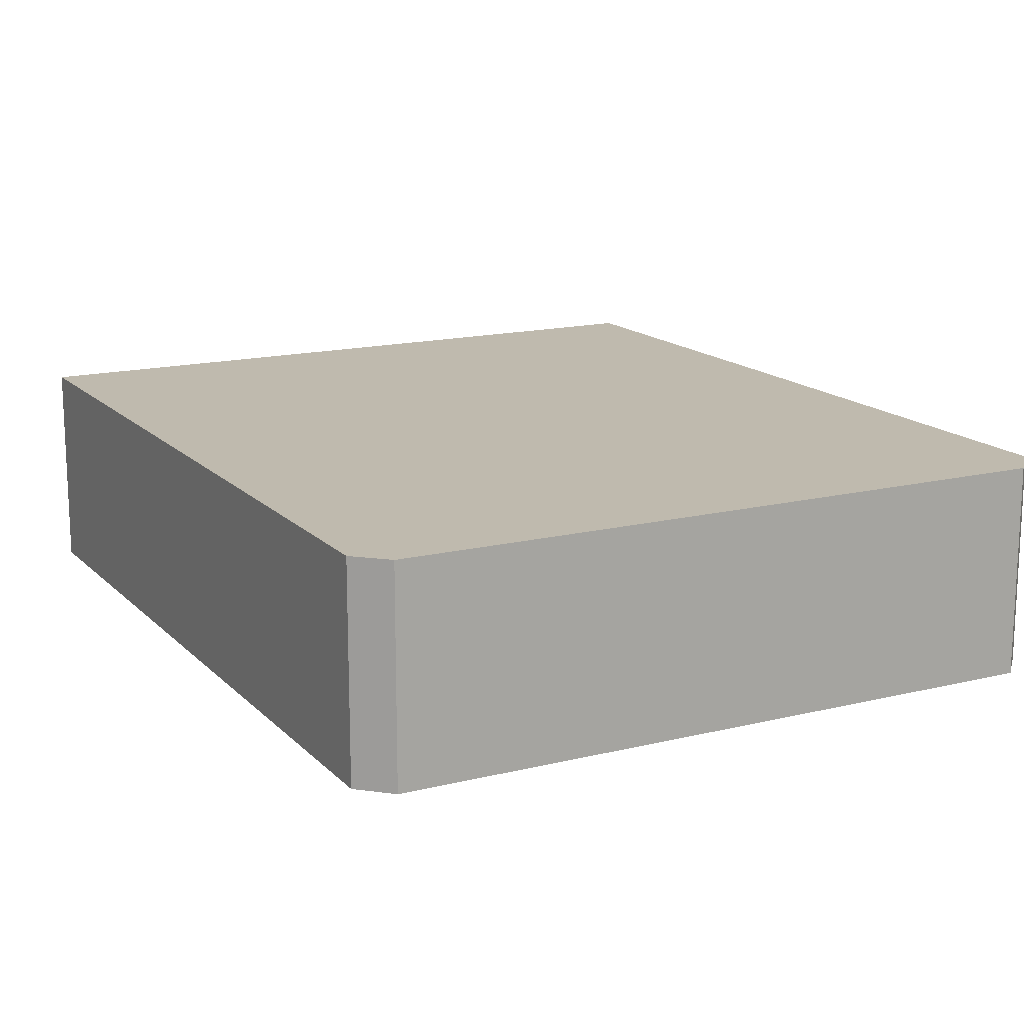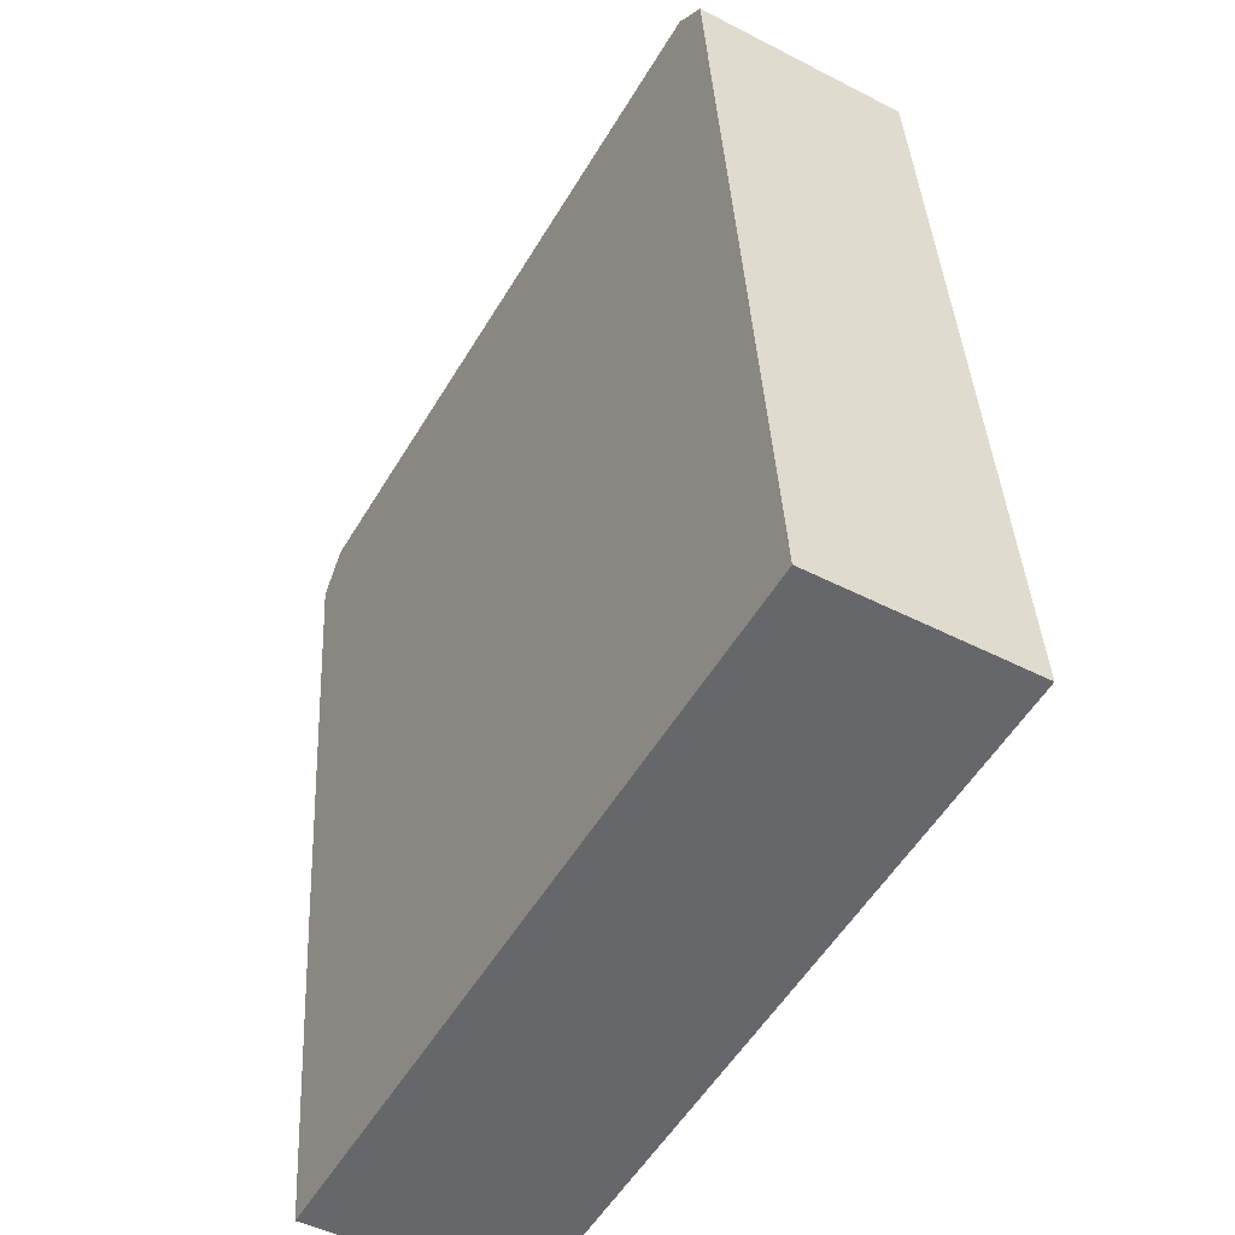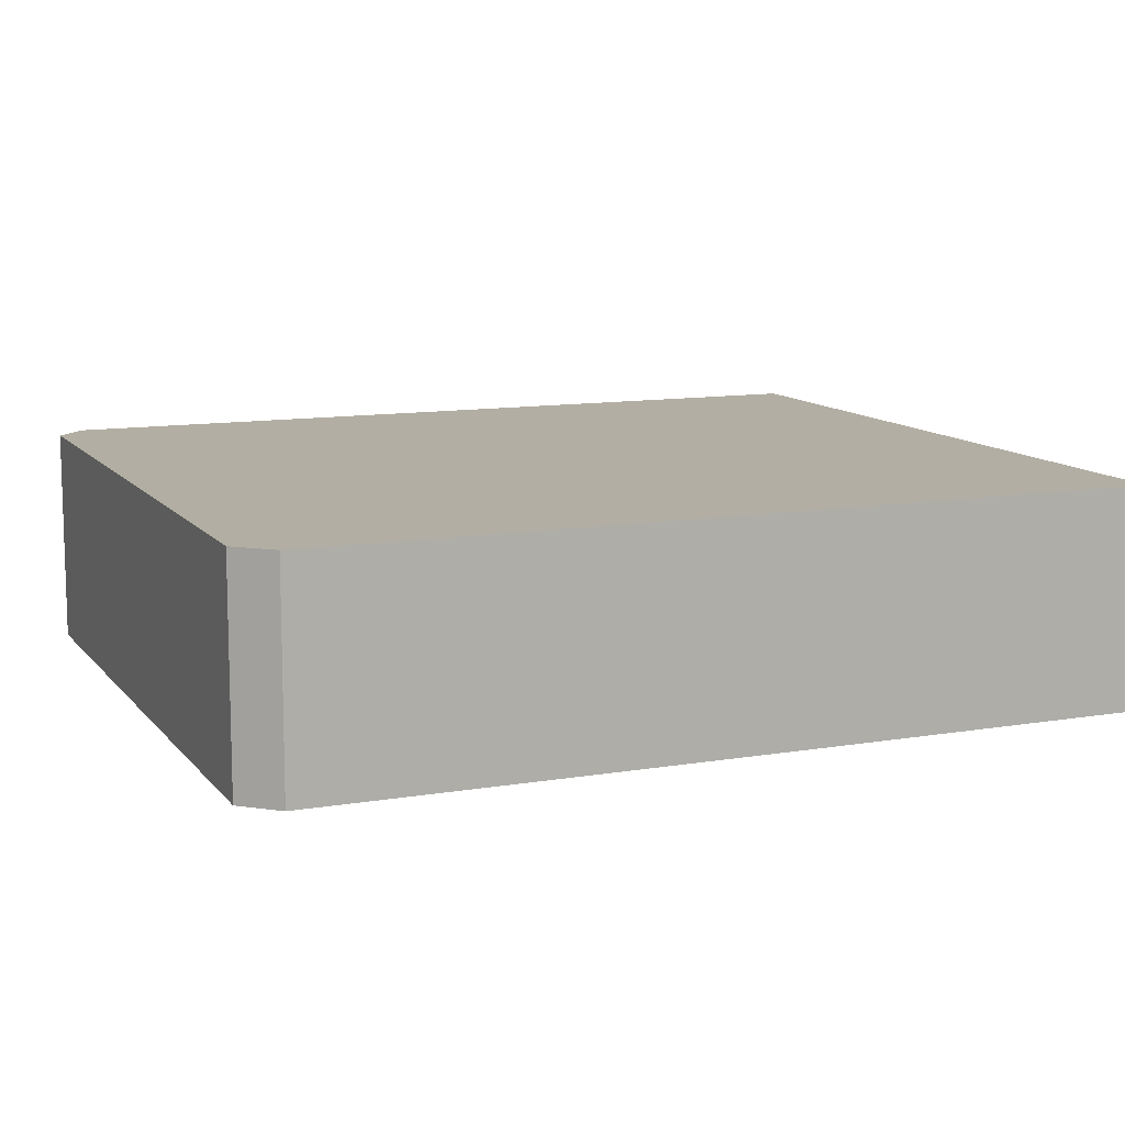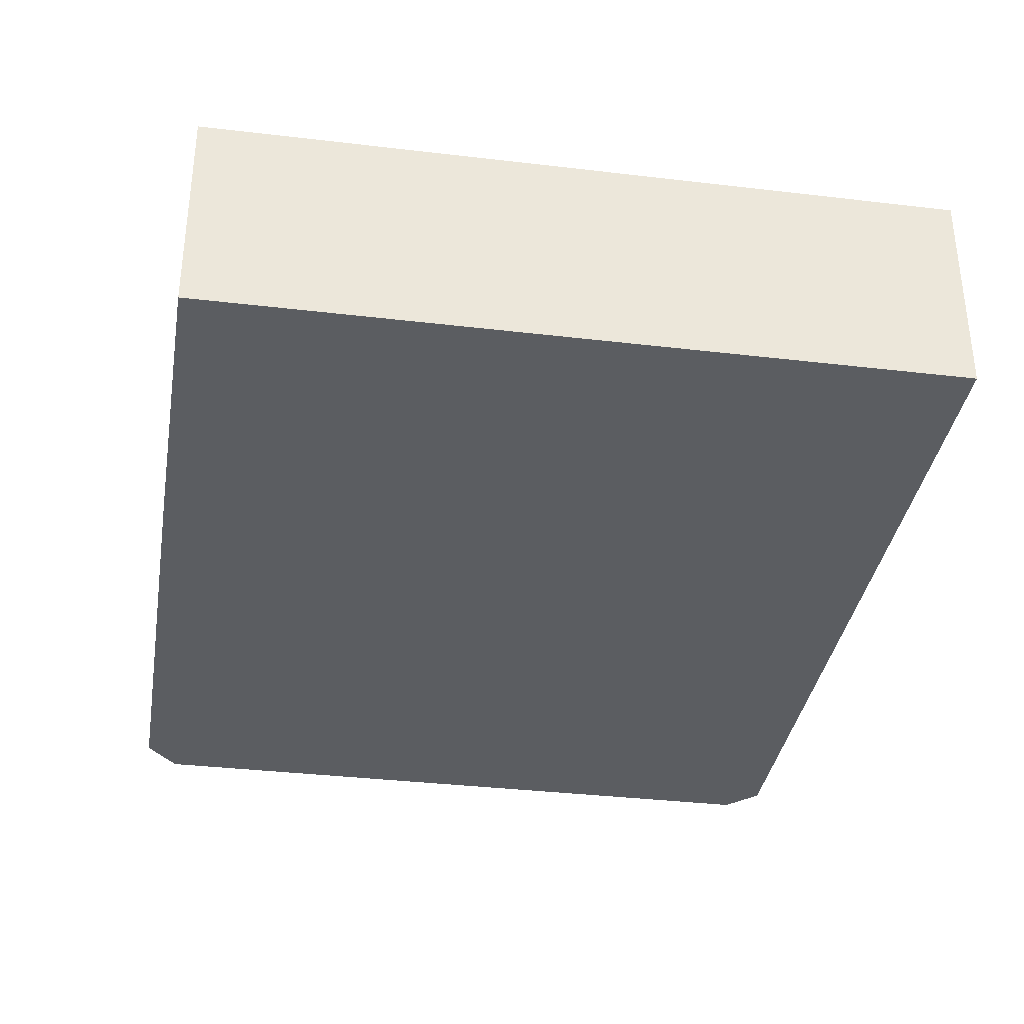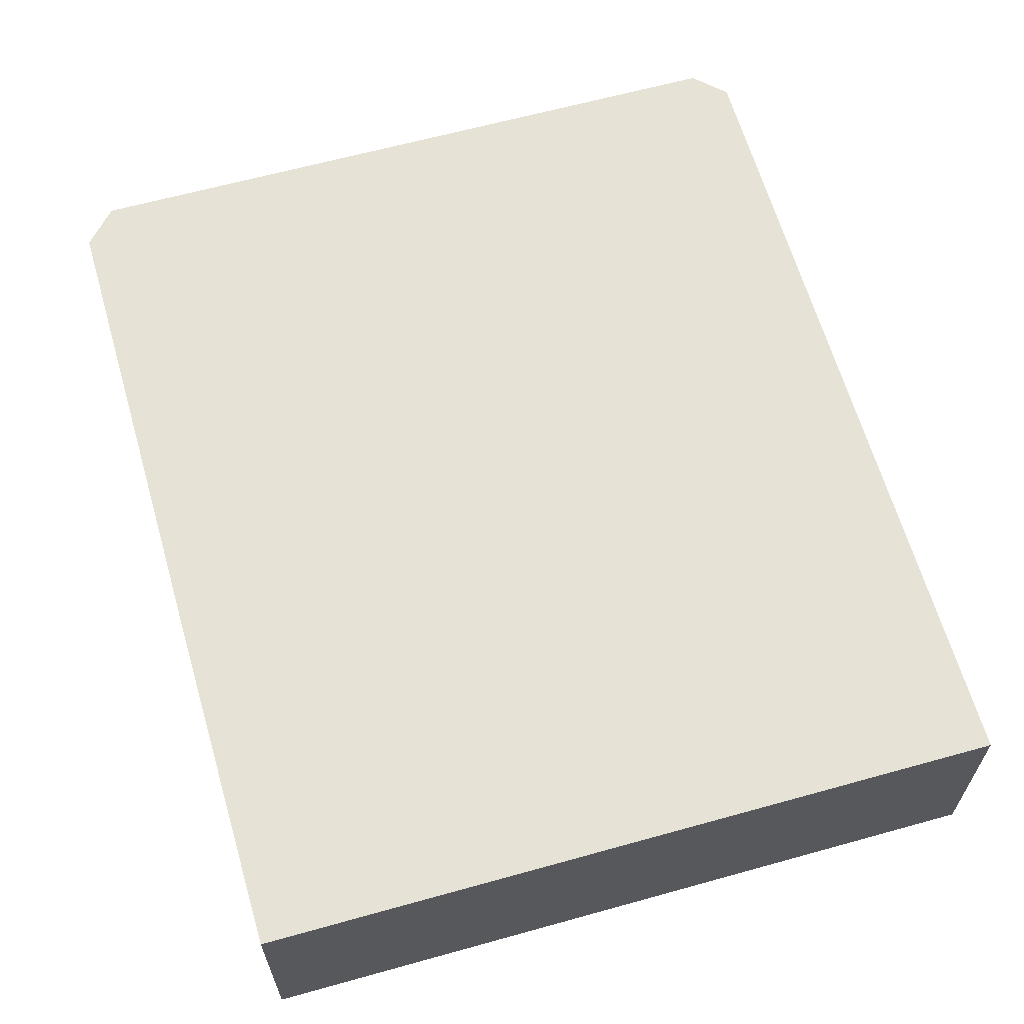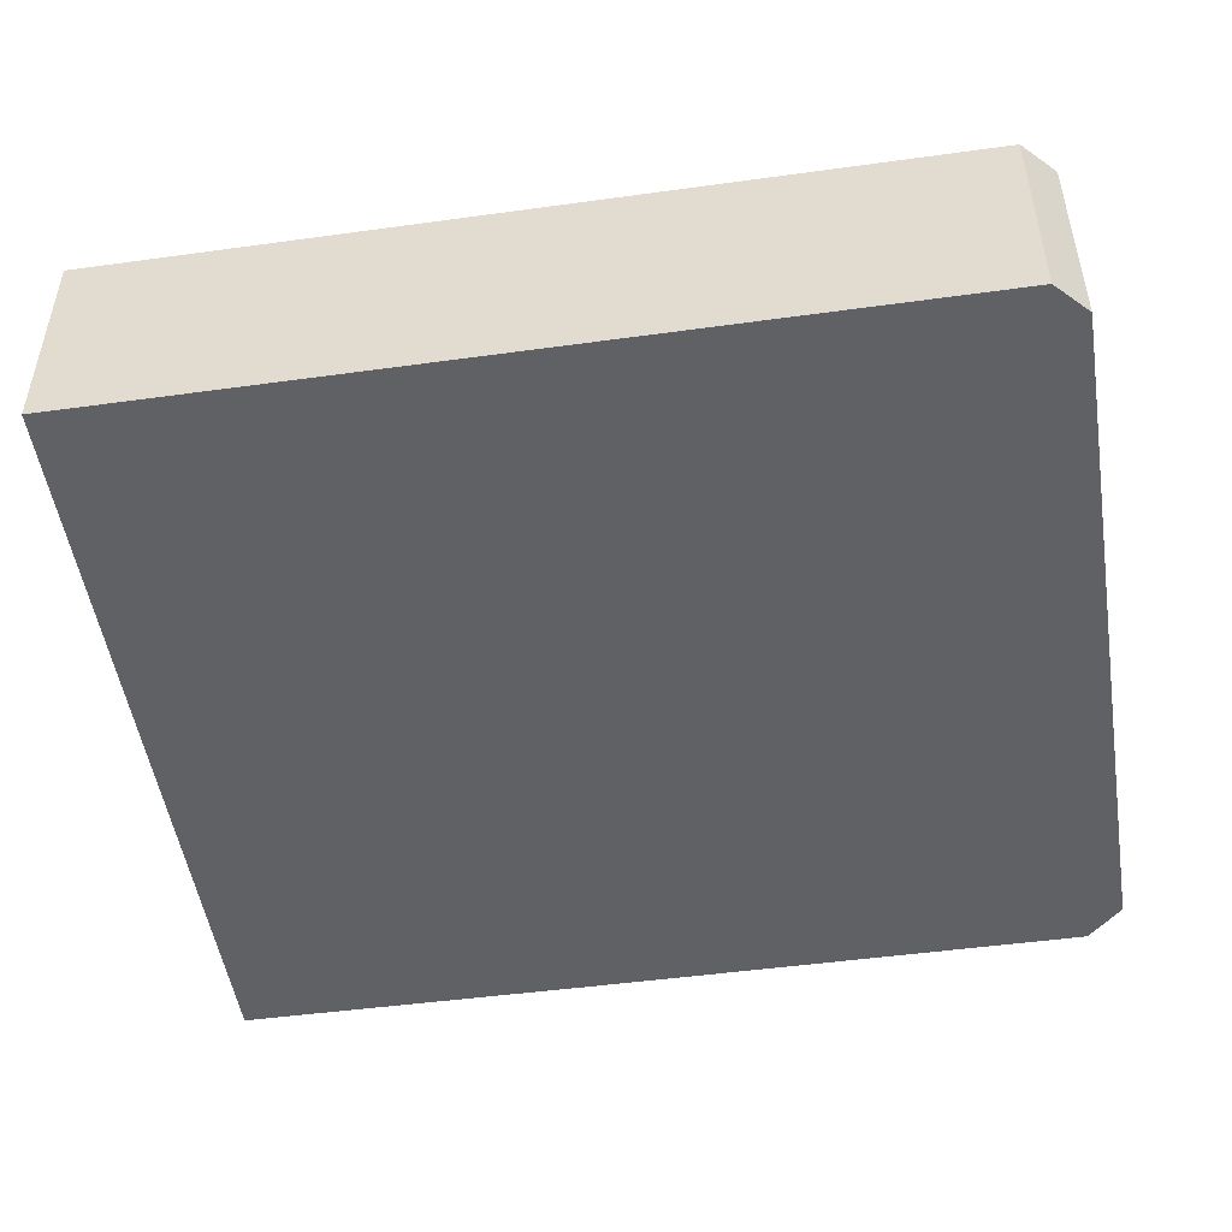
<metadata>
{"format":"obj","ext":"obj","renderer":"f3d","projection":"perspective","resolution":1024,"background":"white","views":[{"elev":15.5,"azim":-22.1,"up":"+Y"},{"elev":-47.1,"azim":-120.3,"up":"+Z"},{"elev":11.0,"azim":73.0,"up":"+Y"},{"elev":-35.5,"azim":176.6,"up":"+Y"},{"elev":63.7,"azim":169.8,"up":"+Y"},{"elev":-50.0,"azim":-75.6,"up":"+Y"}]}
</metadata>
<code>
v  16.8 4.519 16.61
v  1.75 4.519 17.4
v  2.47 4.519 17.97
v  17.4 4.519 15.81
v  0.592 4.519 5.889
v  16.35 4.519 5.663
v  15.58 4.519 -1.509
v  0 4.519 2.767e-16
v  1.75 -1.066e-15 17.4
v  2.47 -1.1e-15 17.97
v  16.8 -1.017e-15 16.61
v  17.4 -9.681e-16 15.81
v  16.35 -3.468e-16 5.663
v  15.58 9.24e-17 -1.509
v  0 0 0
v  0.592 -3.606e-16 5.889
g defaultobject
f 1 2 3
f 2 1 4
f 2 4 5
f 5 4 6
f 5 6 7
f 5 7 8
f 9 3 2
f 3 9 10
f 10 1 3
f 1 10 11
f 11 4 1
f 4 11 12
f 12 6 4
f 6 12 13
f 6 13 7
f 7 13 14
f 14 8 7
f 8 14 15
f 5 9 2
f 9 5 16
f 16 5 8
f 16 8 15
f 10 12 11
f 12 10 9
f 12 9 13
f 13 9 16
f 13 16 14
f 14 16 15

</code>
